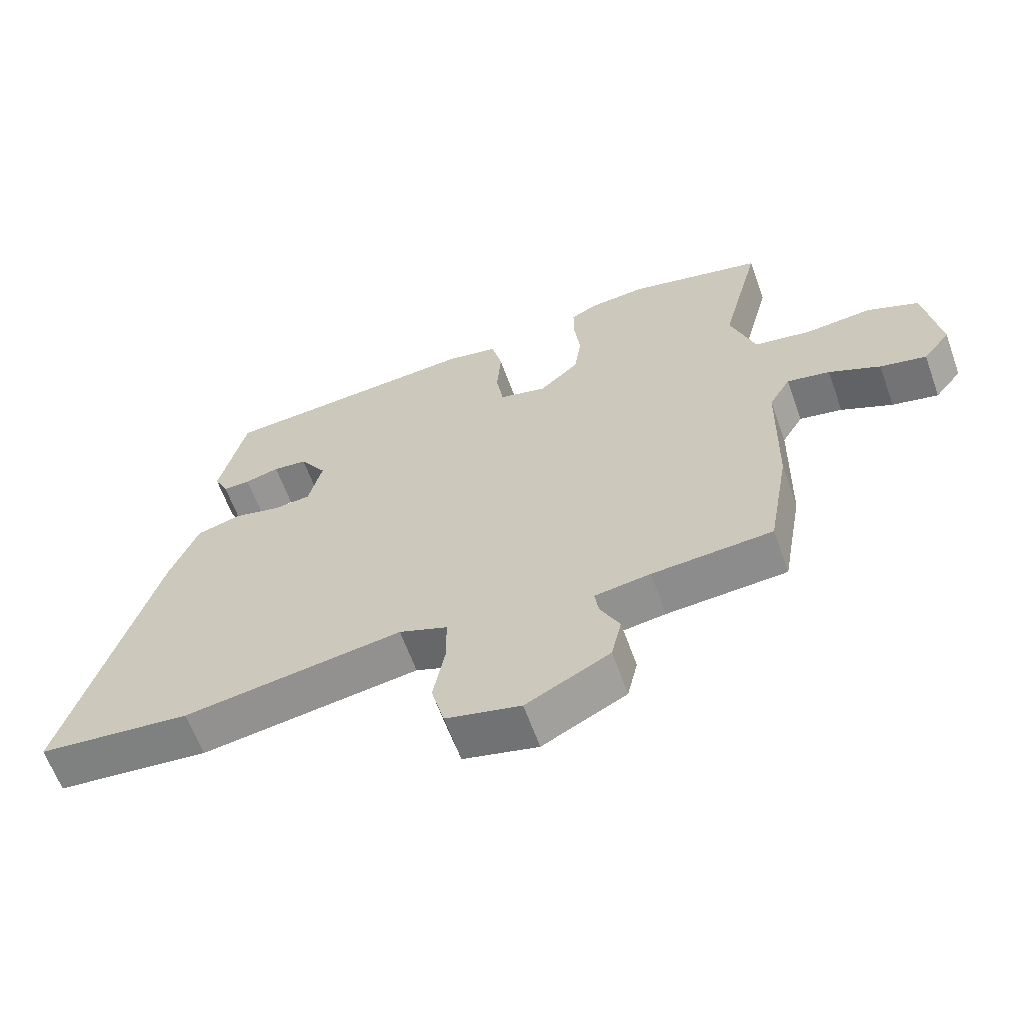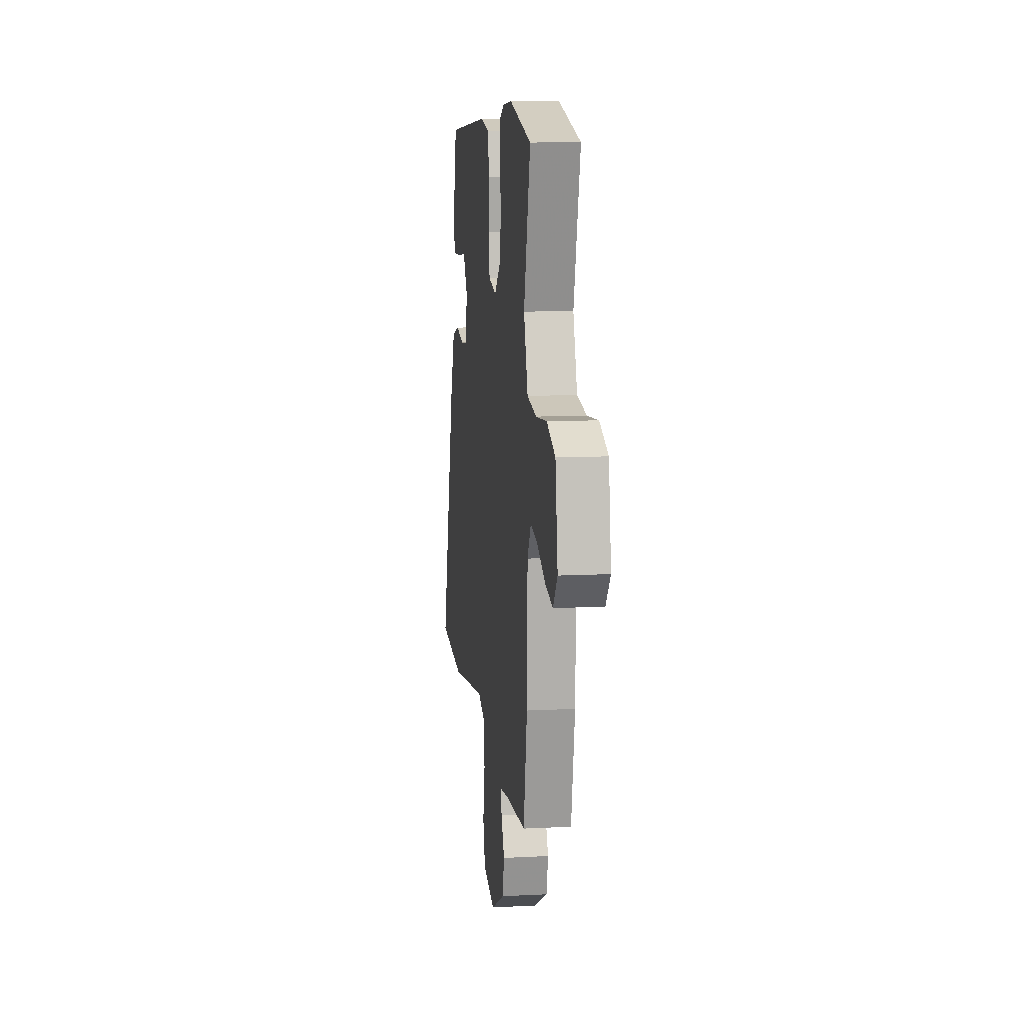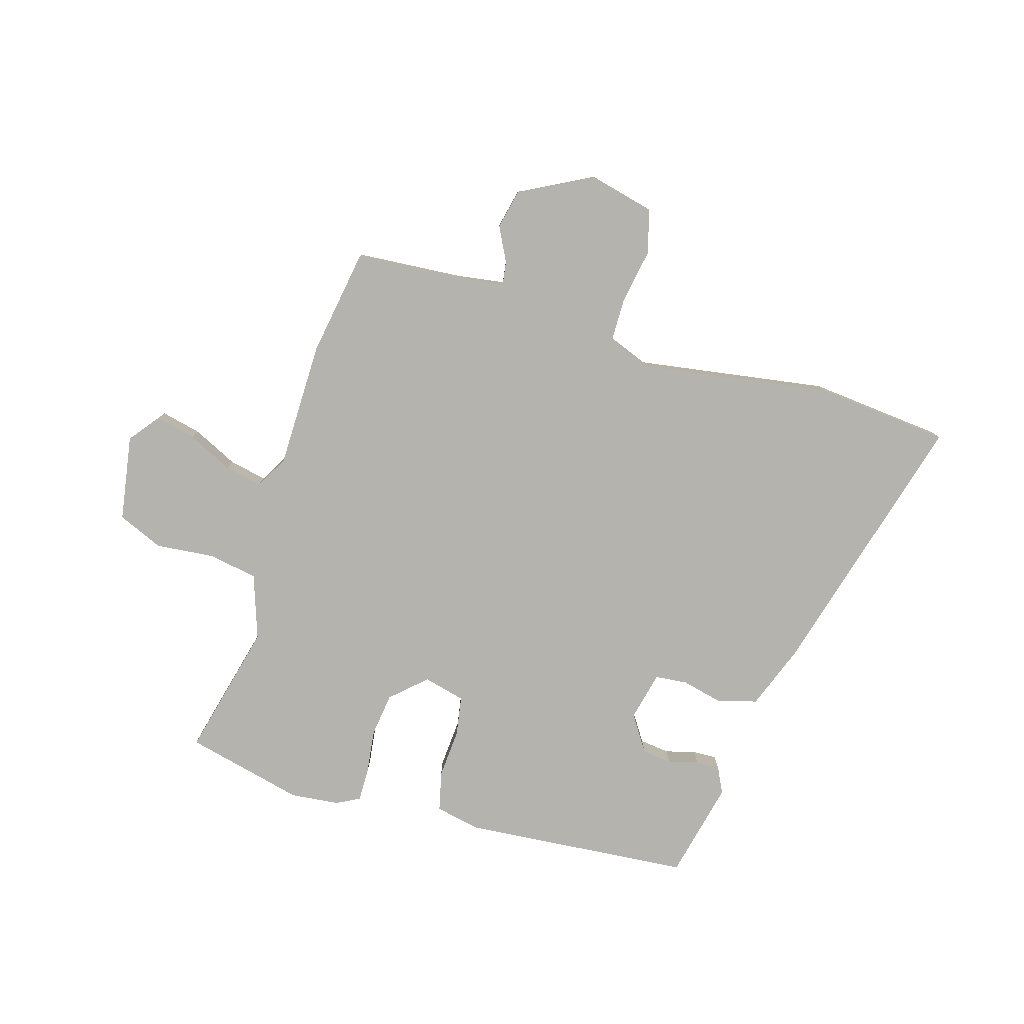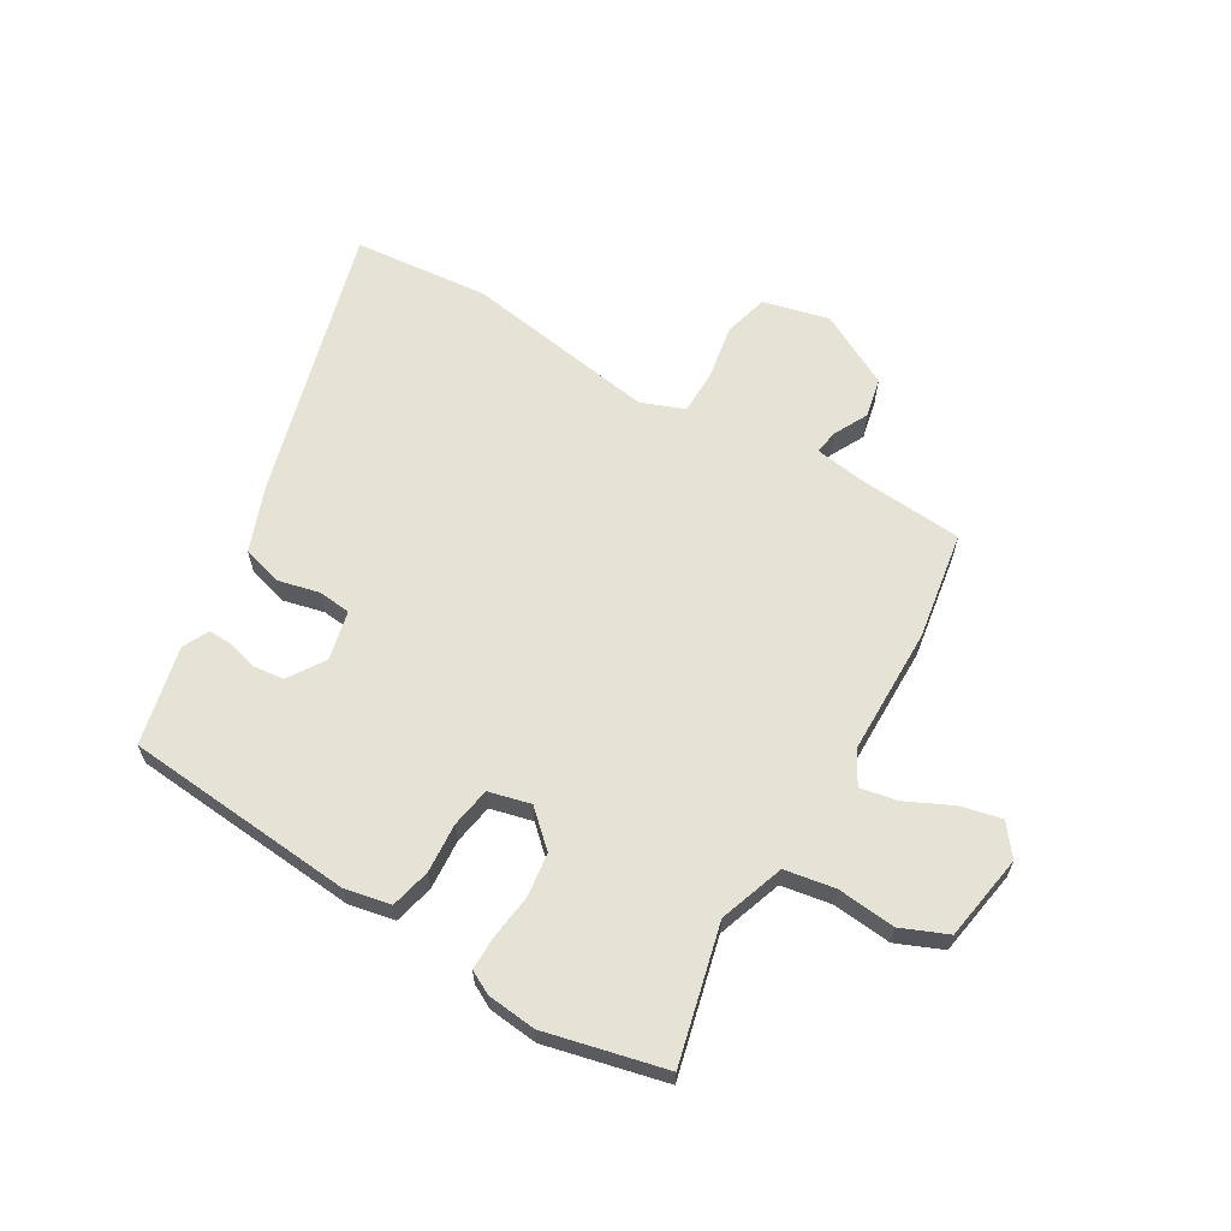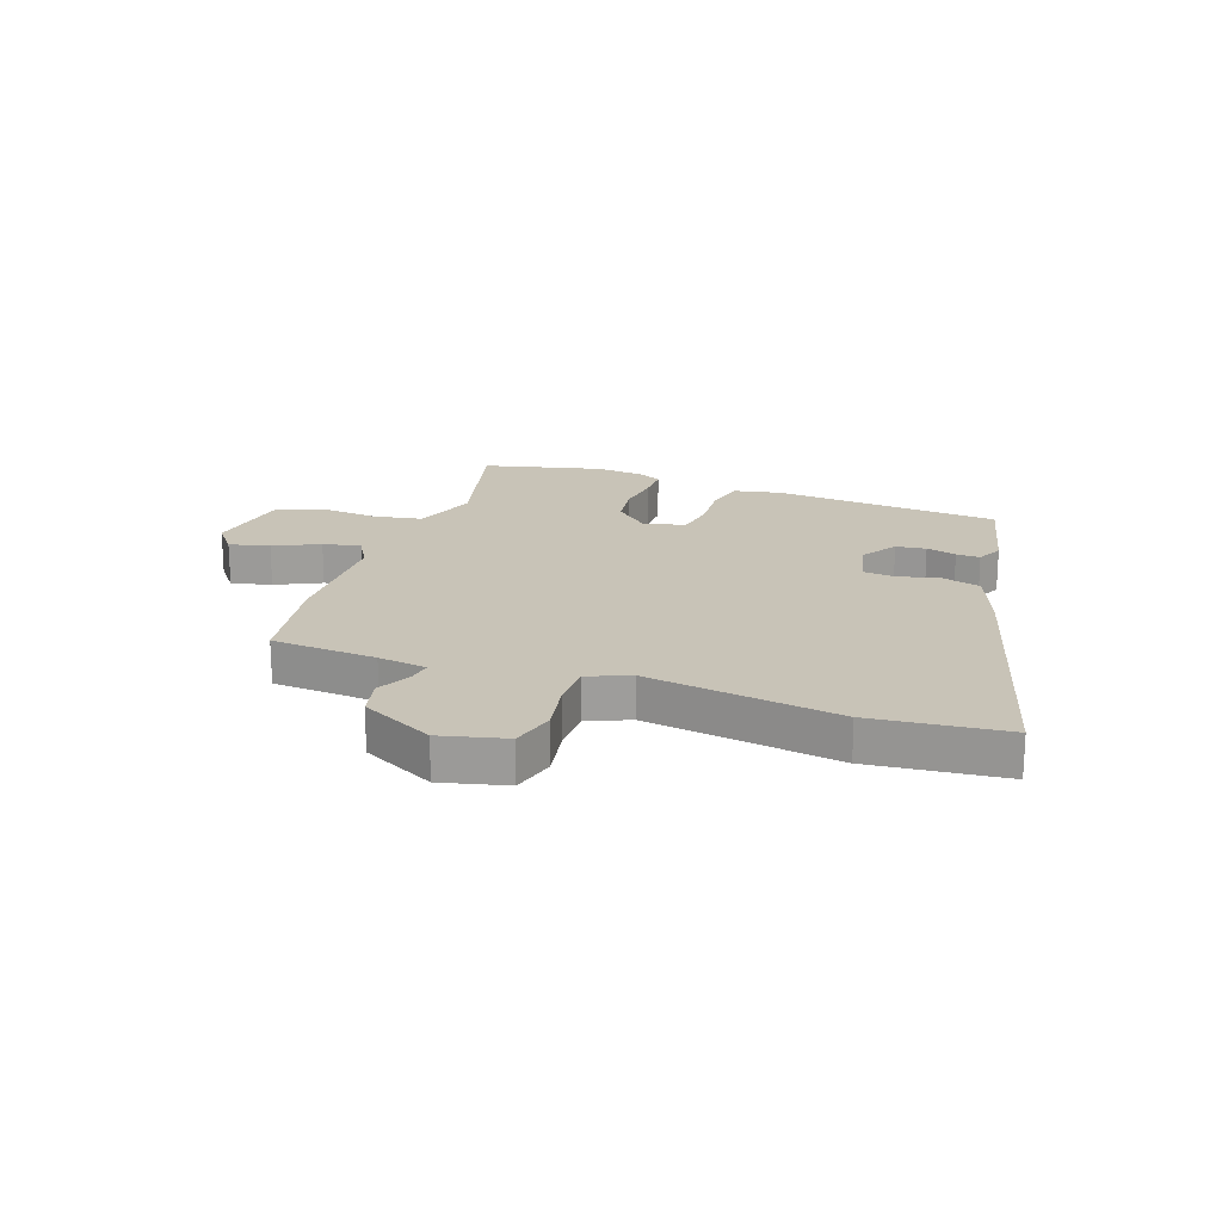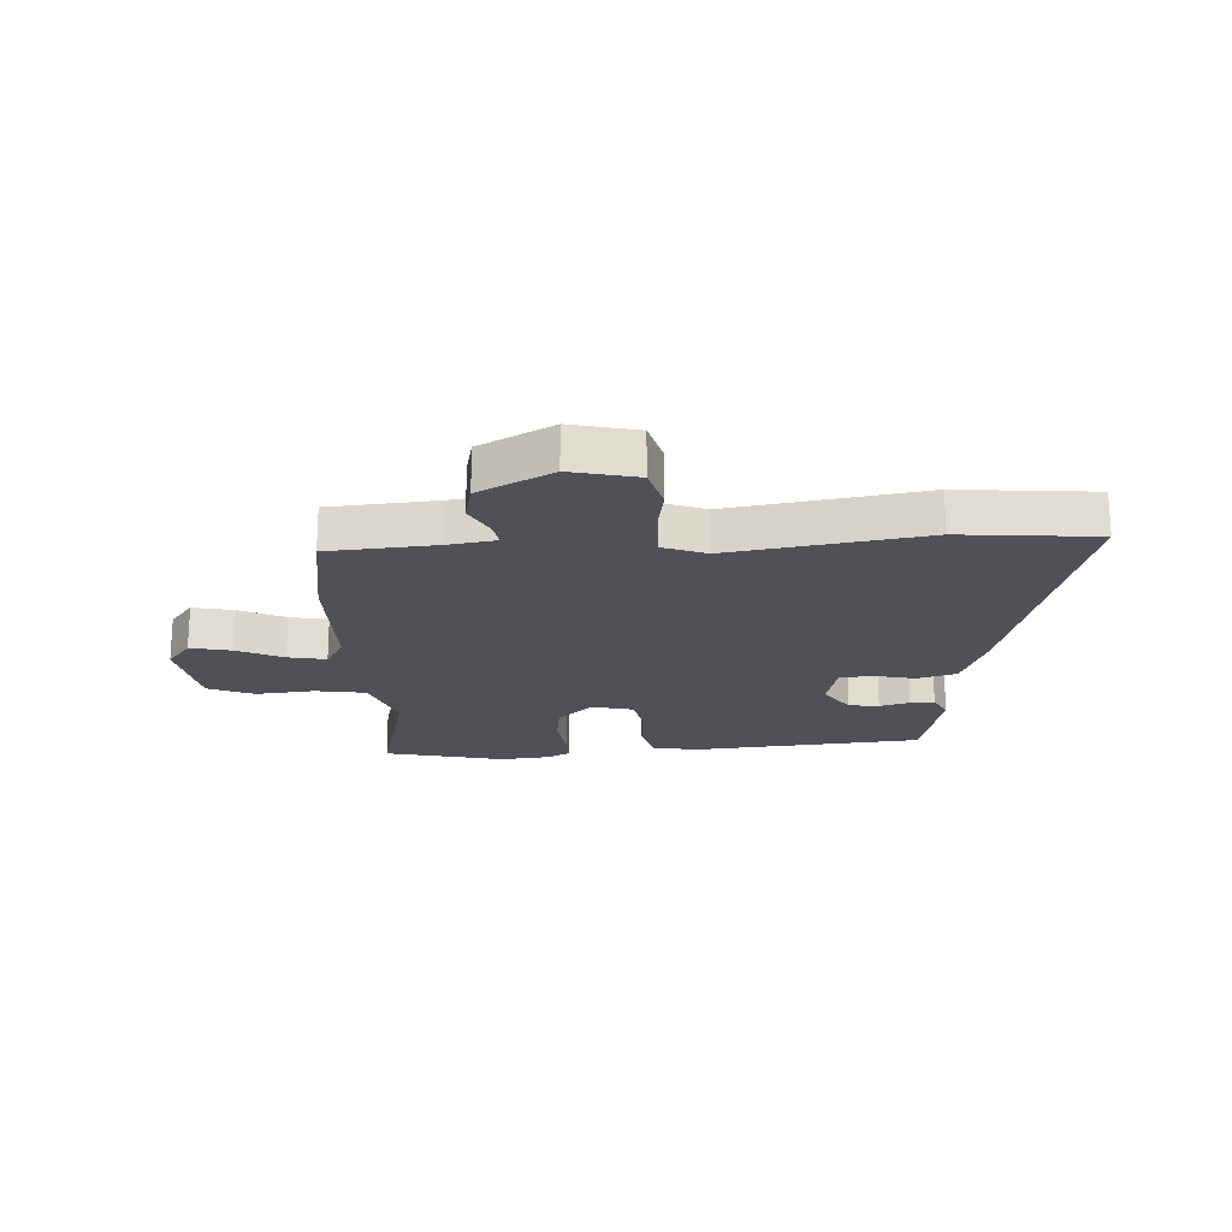
<metadata>
{"format":"obj","ext":"obj","renderer":"f3d","projection":"perspective","resolution":1024,"background":"white","views":[{"elev":-62.8,"azim":19.8,"up":"+Z"},{"elev":10.9,"azim":82.7,"up":"+Z"},{"elev":-79.9,"azim":164.0,"up":"+Y"},{"elev":63.3,"azim":31.2,"up":"+Y"},{"elev":19.6,"azim":-160.2,"up":"+Y"},{"elev":-20.4,"azim":-175.9,"up":"+Y"}]}
</metadata>
<code>
v -0.412 0.07 -0.509
v -0.648 0.07 -0.484
v -0.511 0.07 -0.006
v -0.467 0.07 0.107
v -0.398 0.07 0.126
v -0.325 0.07 0.108
v -0.268 0.07 0.113
v -0.247 0.07 0.199
v -0.288 0.07 0.263
v -0.341 0.07 0.27
v -0.394 0.07 0.256
v -0.436 0.07 0.255
v -0.458 0.07 0.301
v -0.417 0.07 0.473
v -0.015 0.07 0.503
v 0.065 0.07 0.486
v 0.081 0.07 0.416
v 0.074 0.07 0.329
v 0.085 0.07 0.259
v 0.158 0.07 0.24
v 0.219 0.07 0.295
v 0.23 0.07 0.371
v 0.221 0.07 0.45
v 0.221 0.07 0.509
v 0.262 0.07 0.53
v 0.348 0.07 0.538
v 0.557 0.07 0.486
v 0.496 0.07 0.249
v 0.534 0.07 0.135
v 0.622 0.07 0.119
v 0.724 0.07 0.128
v 0.804 0.07 0.093
v 0.827 0.07 -0.058
v 0.785 0.07 -0.111
v 0.714 0.07 -0.094
v 0.635 0.07 -0.055
v 0.569 0.07 -0.041
v 0.536 0.07 -0.097
v 0.531 0.07 -0.321
v 0.498 0.07 -0.509
v 0.313 0.07 -0.521
v 0.227 0.07 -0.533
v 0.233 0.07 -0.575
v 0.263 0.07 -0.635
v 0.247 0.07 -0.704
v 0.118 0.07 -0.77
v 0.003 0.07 -0.741
v -0.017 0.07 -0.663
v 0.001 0.07 -0.568
v 0.001 0.07 -0.49
v -0.074 0.07 -0.46
v -0.412 0 -0.509
v -0.648 0 -0.484
v -0.511 0 -0.006
v -0.467 0 0.107
v -0.398 0 0.126
v -0.325 0 0.108
v -0.268 0 0.113
v -0.247 0 0.199
v -0.288 0 0.263
v -0.341 0 0.27
v -0.394 0 0.256
v -0.436 0 0.255
v -0.458 0 0.301
v -0.417 0 0.473
v -0.015 0 0.503
v 0.065 0 0.486
v 0.081 0 0.416
v 0.074 0 0.329
v 0.085 0 0.259
v 0.158 0 0.24
v 0.219 0 0.295
v 0.23 0 0.371
v 0.221 0 0.45
v 0.221 0 0.509
v 0.262 0 0.53
v 0.348 0 0.538
v 0.557 0 0.486
v 0.496 0 0.249
v 0.534 0 0.135
v 0.622 0 0.119
v 0.724 0 0.128
v 0.804 0 0.093
v 0.827 0 -0.058
v 0.785 0 -0.111
v 0.714 0 -0.094
v 0.635 0 -0.055
v 0.569 0 -0.041
v 0.536 0 -0.097
v 0.531 0 -0.321
v 0.498 0 -0.509
v 0.313 0 -0.521
v 0.227 0 -0.533
v 0.233 0 -0.575
v 0.263 0 -0.635
v 0.247 0 -0.704
v 0.118 0 -0.77
v 0.003 0 -0.741
v -0.017 0 -0.663
v 0.001 0 -0.568
v 0.001 0 -0.49
v -0.074 0 -0.46
f 47 48 49
f 46 47 49
f 45 46 49
f 44 45 49
f 43 44 49
f 42 43 49 50
f 41 42 50 51
f 40 41 51
f 39 40 51
f 38 39 51
f 34 35 36
f 33 34 36
f 32 33 36
f 31 32 36
f 30 31 36
f 29 30 36 37
f 1 2 3
f 51 1 3
f 38 51 3
f 37 38 3
f 29 37 3
f 28 29 3
f 26 27 28
f 25 26 28
f 24 25 28
f 23 24 28
f 22 23 28
f 16 17 18
f 15 16 18
f 14 15 18
f 13 14 18
f 13 18 19
f 10 11 12 13
f 13 19 20
f 10 13 20
f 9 10 20
f 3 4 5 6
f 3 6 7
f 28 3 7
f 21 22 28
f 20 21 28
f 20 28 7 8
f 8 9 20
f 100 99 98
f 100 98 97
f 100 97 96
f 100 96 95
f 100 95 94
f 101 100 94 93
f 102 101 93 92
f 102 92 91
f 102 91 90
f 102 90 89
f 87 86 85
f 87 85 84
f 87 84 83
f 87 83 82
f 87 82 81
f 88 87 81 80
f 54 53 52
f 54 52 102
f 54 102 89
f 54 89 88
f 54 88 80
f 54 80 79
f 79 78 77
f 79 77 76
f 79 76 75
f 79 75 74
f 79 74 73
f 69 68 67
f 69 67 66
f 69 66 65
f 69 65 64
f 70 69 64
f 64 63 62 61
f 71 70 64
f 71 64 61
f 71 61 60
f 57 56 55 54
f 58 57 54
f 58 54 79
f 79 73 72
f 79 72 71
f 59 58 79 71
f 71 60 59
f 1 52 53 2
f 2 53 54 3
f 3 54 55 4
f 4 55 56 5
f 5 56 57 6
f 6 57 58 7
f 7 58 59 8
f 8 59 60 9
f 9 60 61 10
f 10 61 62 11
f 11 62 63 12
f 12 63 64 13
f 13 64 65 14
f 14 65 66 15
f 15 66 67 16
f 16 67 68 17
f 17 68 69 18
f 18 69 70 19
f 19 70 71 20
f 20 71 72 21
f 21 72 73 22
f 22 73 74 23
f 23 74 75 24
f 24 75 76 25
f 25 76 77 26
f 26 77 78 27
f 27 78 79 28
f 28 79 80 29
f 29 80 81 30
f 30 81 82 31
f 31 82 83 32
f 32 83 84 33
f 33 84 85 34
f 34 85 86 35
f 35 86 87 36
f 36 87 88 37
f 37 88 89 38
f 38 89 90 39
f 39 90 91 40
f 40 91 92 41
f 41 92 93 42
f 42 93 94 43
f 43 94 95 44
f 44 95 96 45
f 45 96 97 46
f 46 97 98 47
f 47 98 99 48
f 48 99 100 49
f 49 100 101 50
f 50 101 102 51
f 51 102 52 1

</code>
